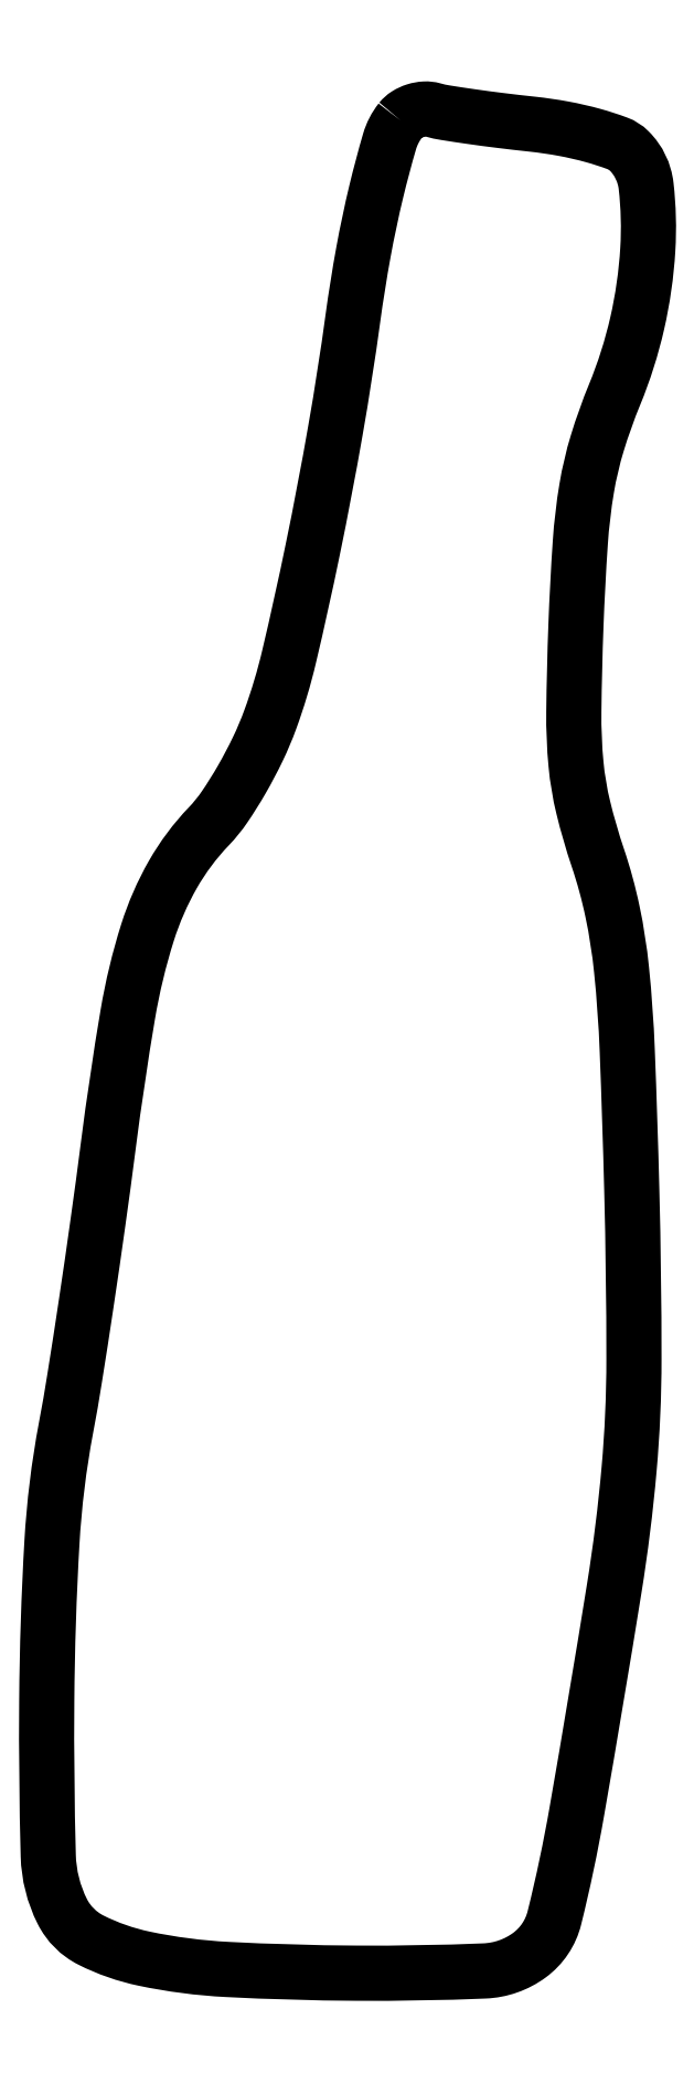
<metadata>
{"format":"dxf","ext":"dxf","renderer":"ezdxf+matplotlib","layout":"modelspace","background":"white","min_lineweight":24,"dpi":150}
</metadata>
<code>
0
SECTION
2
ENTITIES
0
POLYLINE
8
0
66
1
70
1
0
VERTEX
8
0
10
28.27
20
147.8
42
0.09695
0
VERTEX
8
0
10
27.4
20
146.1
42
0.01206
0
VERTEX
8
0
10
26.34
20
142.1
42
0.01387
0
VERTEX
8
0
10
25.32
20
137.3
42
0.01115
0
VERTEX
8
0
10
24.48
20
132
42
-0.009293
0
VERTEX
8
0
10
23.09
20
123.1
42
-0.007522
0
VERTEX
8
0
10
21.27
20
113.6
42
-0.007105
0
VERTEX
8
0
10
19.39
20
105
42
-0.02975
0
VERTEX
8
0
10
17.88
20
100
42
-0.0243
0
VERTEX
8
0
10
16.9
20
97.67
42
-0.01864
0
VERTEX
8
0
10
15.61
20
95.23
42
-0.01898
0
VERTEX
8
0
10
14.23
20
93.04
42
-0.04178
0
VERTEX
8
0
10
12.98
20
91.5
42
0.06171
0
VERTEX
8
0
10
10.11
20
87.66
42
0.05331
0
VERTEX
8
0
10
8.088
20
83.04
42
0.03467
0
VERTEX
8
0
10
6.515
20
76.51
42
0.009691
0
VERTEX
8
0
10
4.966
20
66.1
42
-0.002754
0
VERTEX
8
0
10
4.134
20
59.93
42
-0.00237
0
VERTEX
8
0
10
3.192
20
53.44
42
-0.002386
0
VERTEX
8
0
10
2.282
20
47.56
42
-0.006884
0
VERTEX
8
0
10
1.575
20
43.5
42
0.03201
0
VERTEX
8
0
10
0.4606
20
34.41
42
0.01263
0
VERTEX
8
0
10
0.04796
20
21.81
42
0.008568
0
VERTEX
8
0
10
0.1675
20
9.451
42
0.1103
0
VERTEX
8
0
10
1.288
20
5
42
0.1614
0
VERTEX
8
0
10
3.576
20
2.715
42
0.06453
0
VERTEX
8
0
10
7.809
20
1.238
42
0.03887
0
VERTEX
8
0
10
14.44
20
0.3767
42
0.01135
0
VERTEX
8
0
10
24.73
20
0.08048
42
0.01168
0
VERTEX
8
0
10
34.97
20
0.2574
42
0.1491
0
VERTEX
8
0
10
38.56
20
1.512
42
0.1755
0
VERTEX
8
0
10
40.55
20
4.491
42
0.01762
0
VERTEX
8
0
10
42.35
20
13
42
0.003198
0
VERTEX
8
0
10
45.33
20
30.73
42
0.01792
0
VERTEX
8
0
10
46.52
20
40.28
42
0.02205
0
VERTEX
8
0
10
46.9
20
49.03
42
0.006439
0
VERTEX
8
0
10
46.73
20
62.52
42
0.003398
0
VERTEX
8
0
10
46.37
20
73.64
42
0.01566
0
VERTEX
8
0
10
45.91
20
80.07
42
0.02613
0
VERTEX
8
0
10
45.19
20
84.69
42
0.02983
0
VERTEX
8
0
10
44.02
20
89
42
-0.02179
0
VERTEX
8
0
10
42.86
20
92.99
42
-0.03616
0
VERTEX
8
0
10
42.28
20
96.45
42
-0.02632
0
VERTEX
8
0
10
42.1
20
100.6
42
-0.006584
0
VERTEX
8
0
10
42.27
20
107.5
42
-0.007566
0
VERTEX
8
0
10
42.62
20
114.1
42
-0.02458
0
VERTEX
8
0
10
43.13
20
118.5
42
-0.03254
0
VERTEX
8
0
10
43.98
20
122
42
-0.02339
0
VERTEX
8
0
10
45.36
20
125.9
42
0.04128
0
VERTEX
8
0
10
47.16
20
131.6
42
0.04118
0
VERTEX
8
0
10
48.01
20
137.5
42
0.04344
0
VERTEX
8
0
10
47.87
20
142.5
42
0.1696
0
VERTEX
8
0
10
46.53
20
145.3
42
0.1078
0
VERTEX
8
0
10
45.58
20
145.9
42
0.02156
0
VERTEX
8
0
10
43.65
20
146.6
42
0.02187
0
VERTEX
8
0
10
41.29
20
147.1
42
0.01887
0
VERTEX
8
0
10
38.78
20
147.5
42
-0.00399
0
VERTEX
8
0
10
36.26
20
147.8
42
-0.004685
0
VERTEX
8
0
10
33.87
20
148.1
42
-0.004139
0
VERTEX
8
0
10
31.86
20
148.4
42
-0.02875
0
VERTEX
8
0
10
30.89
20
148.6
42
0.08097
0
VERTEX
8
0
10
30.2
20
148.7
42
0.06359
0
VERTEX
8
0
10
29.46
20
148.5
42
0.06405
0
VERTEX
8
0
10
28.78
20
148.2
42
0.08518
0
SEQEND
0
ENDSEC
0
EOF

</code>
